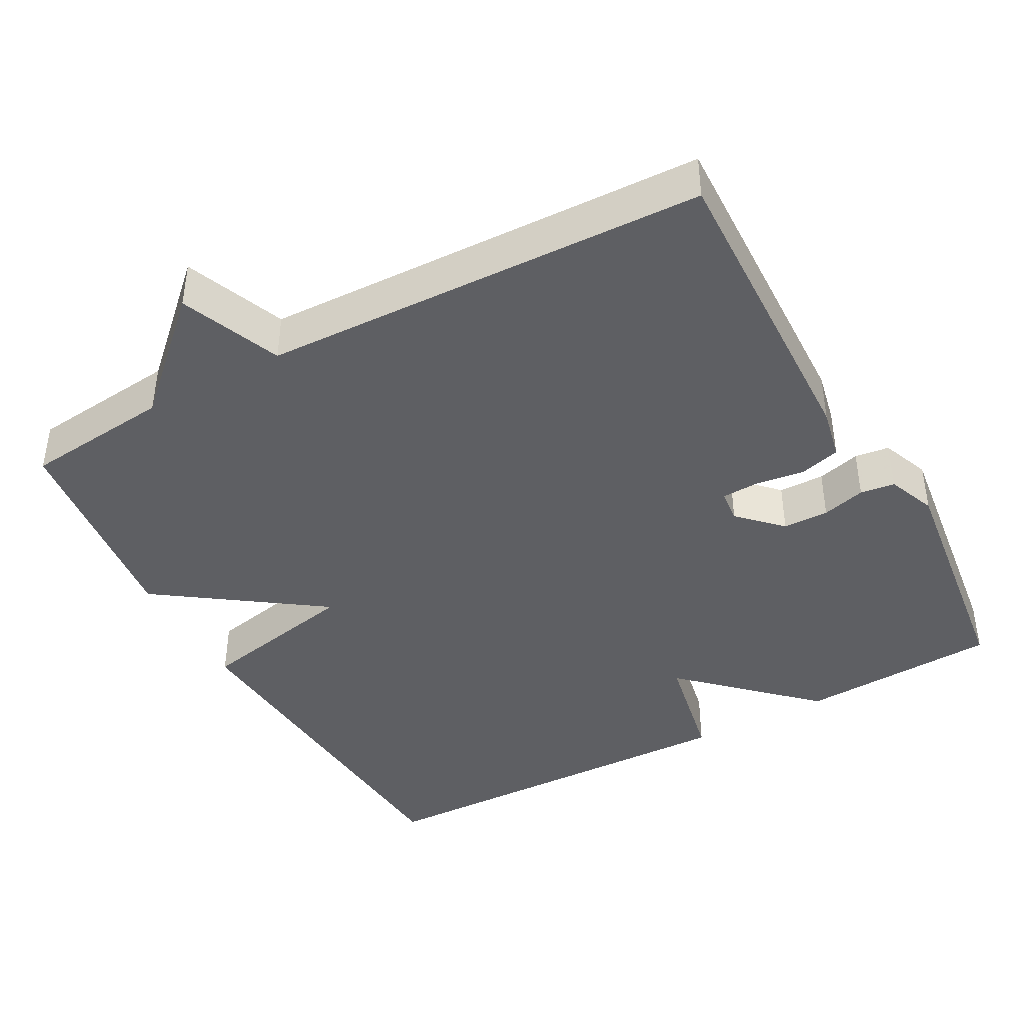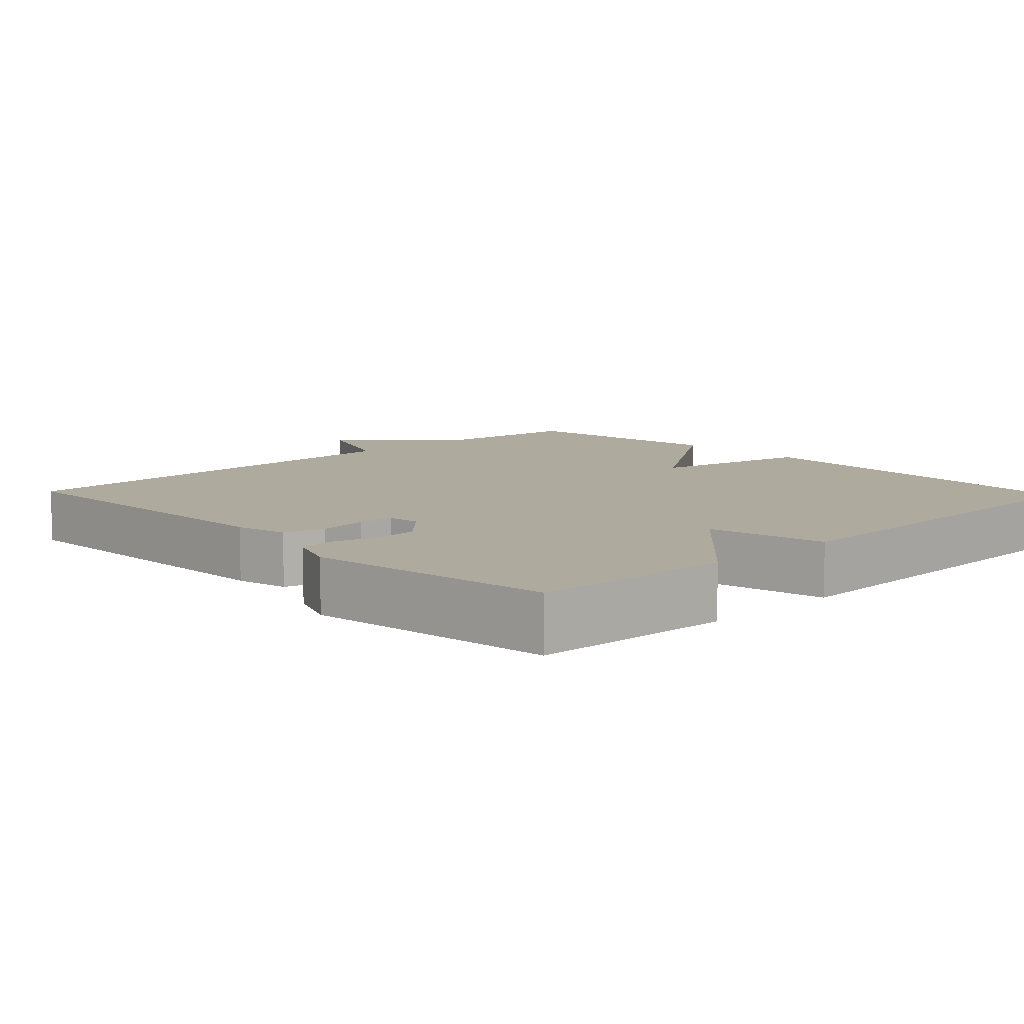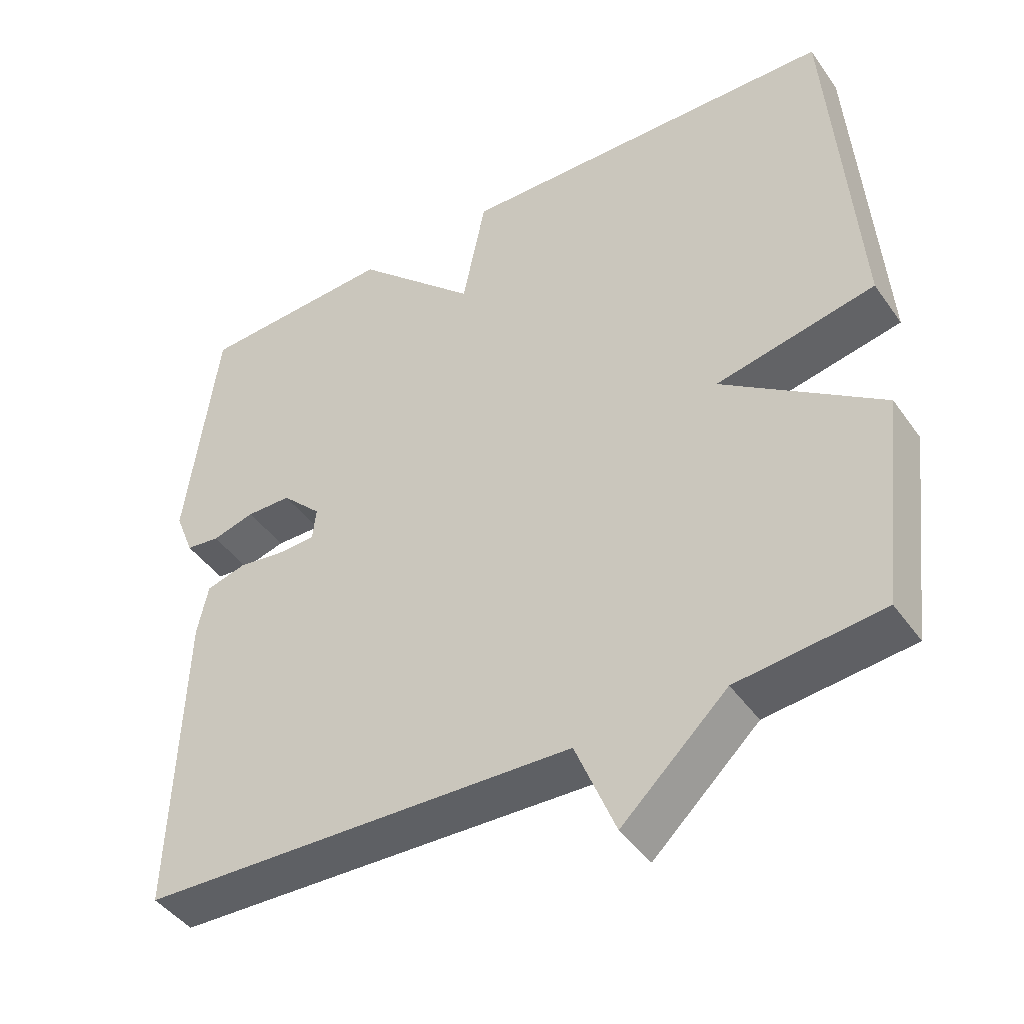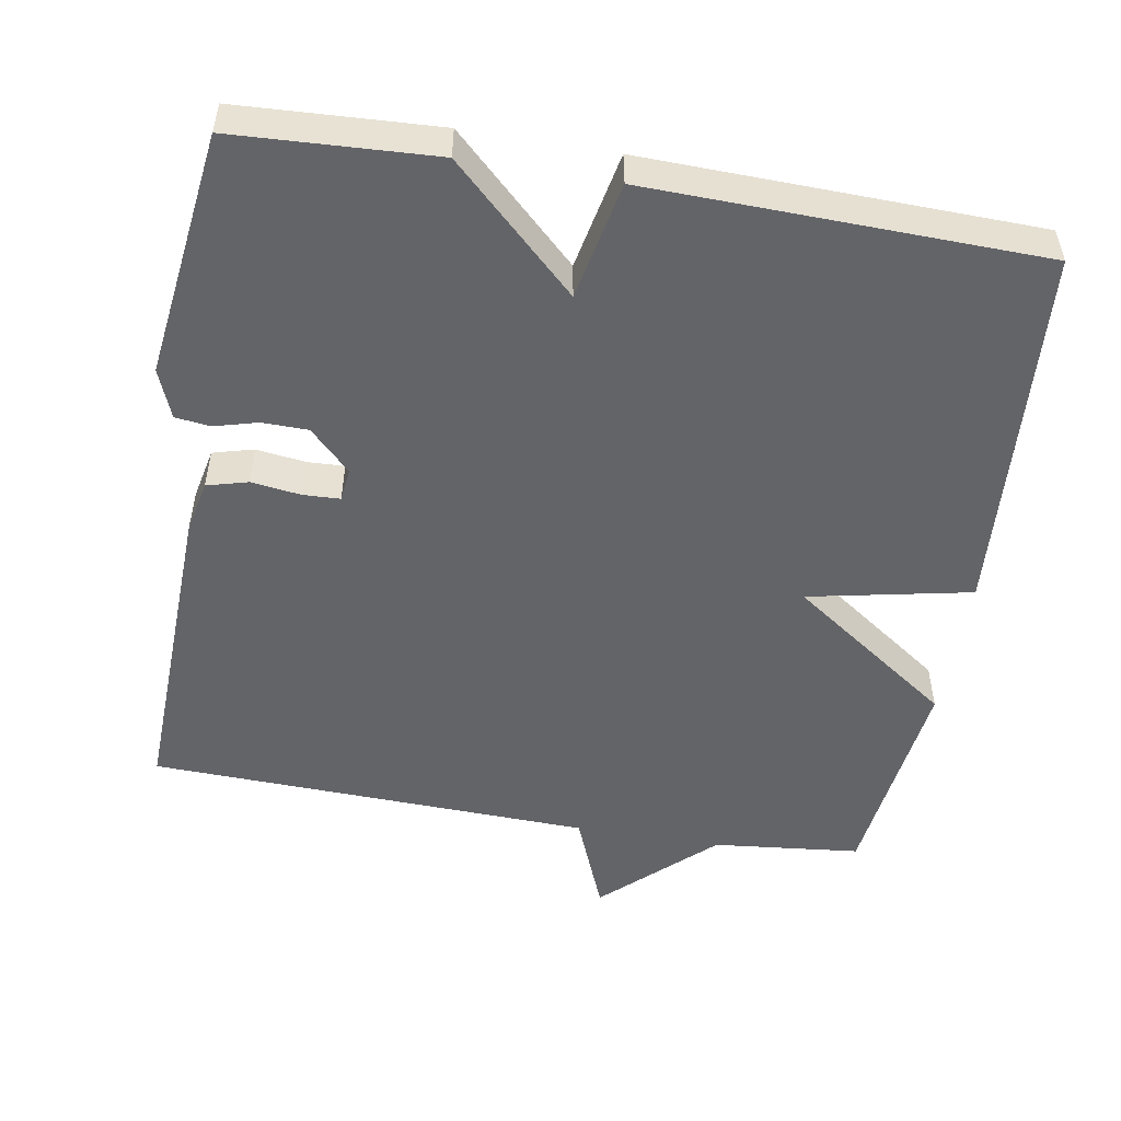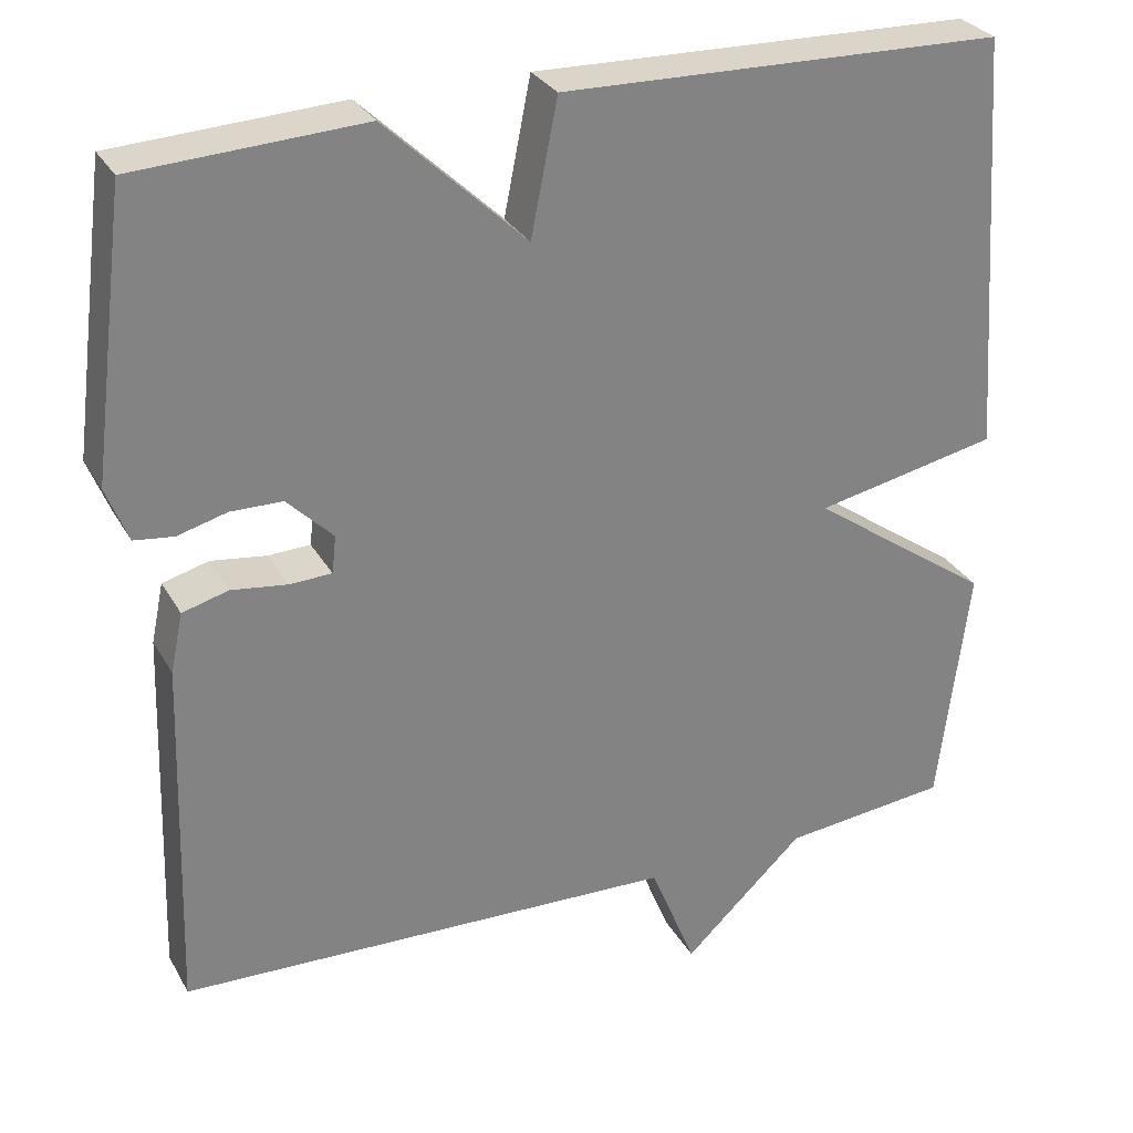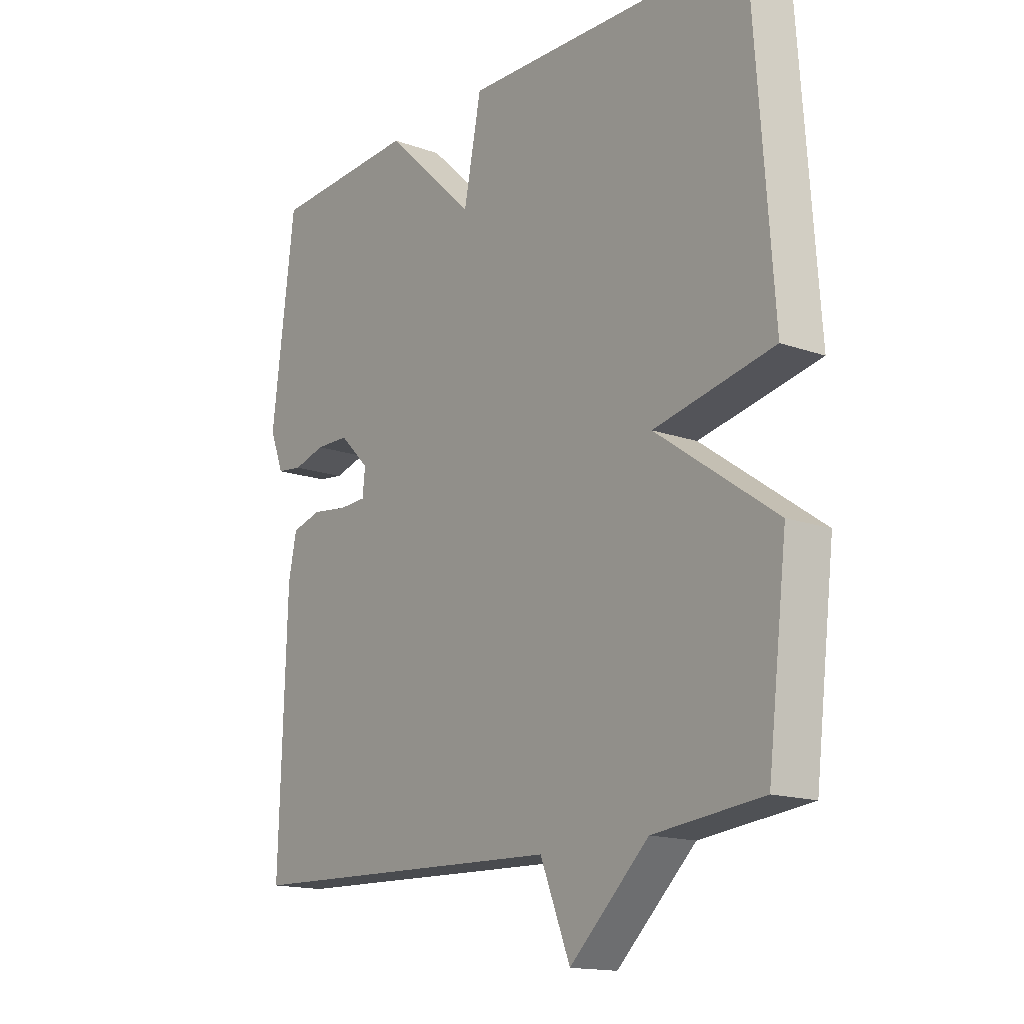
<metadata>
{"format":"obj","ext":"obj","renderer":"f3d","projection":"perspective","resolution":1024,"background":"white","views":[{"elev":-41.9,"azim":-151.3,"up":"+Y"},{"elev":9.3,"azim":-43.6,"up":"+Y"},{"elev":-44.0,"azim":32.8,"up":"+Z"},{"elev":-51.3,"azim":-9.7,"up":"+Y"},{"elev":29.6,"azim":-24.6,"up":"+Z"},{"elev":-15.6,"azim":53.3,"up":"+Z"}]}
</metadata>
<code>
v 0.5 0.07 0.5
v 0.536 0.07 -0.005
v 0.316 0.07 -0.05
v 0.536 0.07 -0.205
v 0.5 0.07 -0.5
v 0.3 0.07 -0.521
v 0.155 0.07 -0.657
v 0.1 0.07 -0.521
v -0.5 0.07 -0.5
v -0.486 0.07 -0.071
v -0.471 0.07 0
v -0.416 0.07 0.015
v -0.349 0.07 0.006
v -0.299 0.07 0.008
v -0.294 0.07 0.053
v -0.349 0.07 0.108
v -0.411 0.07 0.109
v -0.47 0.07 0.093
v -0.517 0.07 0.099
v -0.543 0.07 0.165
v -0.5 0.07 0.5
v -0.229 0.07 0.514
v -0.061 0.07 0.354
v -0.029 0.07 0.514
v 0.5 0 0.5
v 0.536 0 -0.005
v 0.316 0 -0.05
v 0.536 0 -0.205
v 0.5 0 -0.5
v 0.3 0 -0.521
v 0.155 0 -0.657
v 0.1 0 -0.521
v -0.5 0 -0.5
v -0.486 0 -0.071
v -0.471 0 0
v -0.416 0 0.015
v -0.349 0 0.006
v -0.299 0 0.008
v -0.294 0 0.053
v -0.349 0 0.108
v -0.411 0 0.109
v -0.47 0 0.093
v -0.517 0 0.099
v -0.543 0 0.165
v -0.5 0 0.5
v -0.229 0 0.514
v -0.061 0 0.354
v -0.029 0 0.514
f 1 2 3
f 24 1 3
f 23 24 3
f 21 22 23
f 20 21 23
f 19 20 23
f 18 19 23
f 17 18 23
f 16 17 23
f 15 16 23 3
f 4 5 6
f 3 4 6
f 15 3 6
f 14 15 6
f 13 14 6
f 12 13 6
f 11 12 6
f 10 11 6
f 9 10 6
f 8 9 6
f 6 7 8
f 27 26 25
f 27 25 48
f 27 48 47
f 47 46 45
f 47 45 44
f 47 44 43
f 47 43 42
f 47 42 41
f 47 41 40
f 27 47 40 39
f 30 29 28
f 30 28 27
f 30 27 39
f 30 39 38
f 30 38 37
f 30 37 36
f 30 36 35
f 30 35 34
f 30 34 33
f 30 33 32
f 32 31 30
f 1 25 26 2
f 2 26 27 3
f 3 27 28 4
f 4 28 29 5
f 5 29 30 6
f 6 30 31 7
f 7 31 32 8
f 8 32 33 9
f 9 33 34 10
f 10 34 35 11
f 11 35 36 12
f 12 36 37 13
f 13 37 38 14
f 14 38 39 15
f 15 39 40 16
f 16 40 41 17
f 17 41 42 18
f 18 42 43 19
f 19 43 44 20
f 20 44 45 21
f 21 45 46 22
f 22 46 47 23
f 23 47 48 24
f 24 48 25 1

</code>
